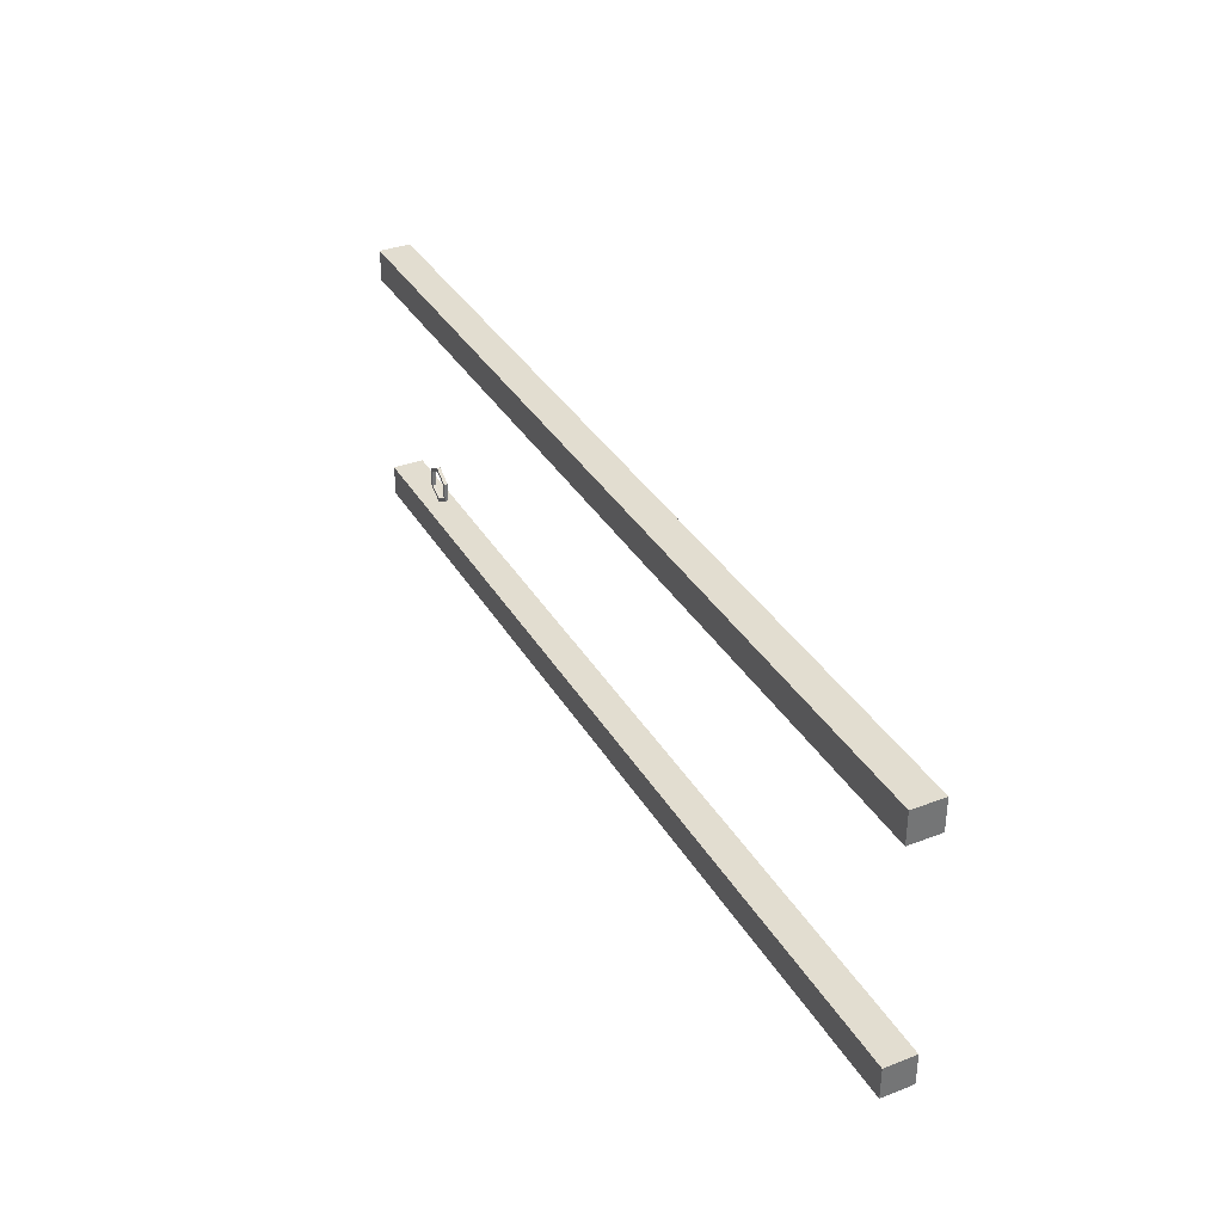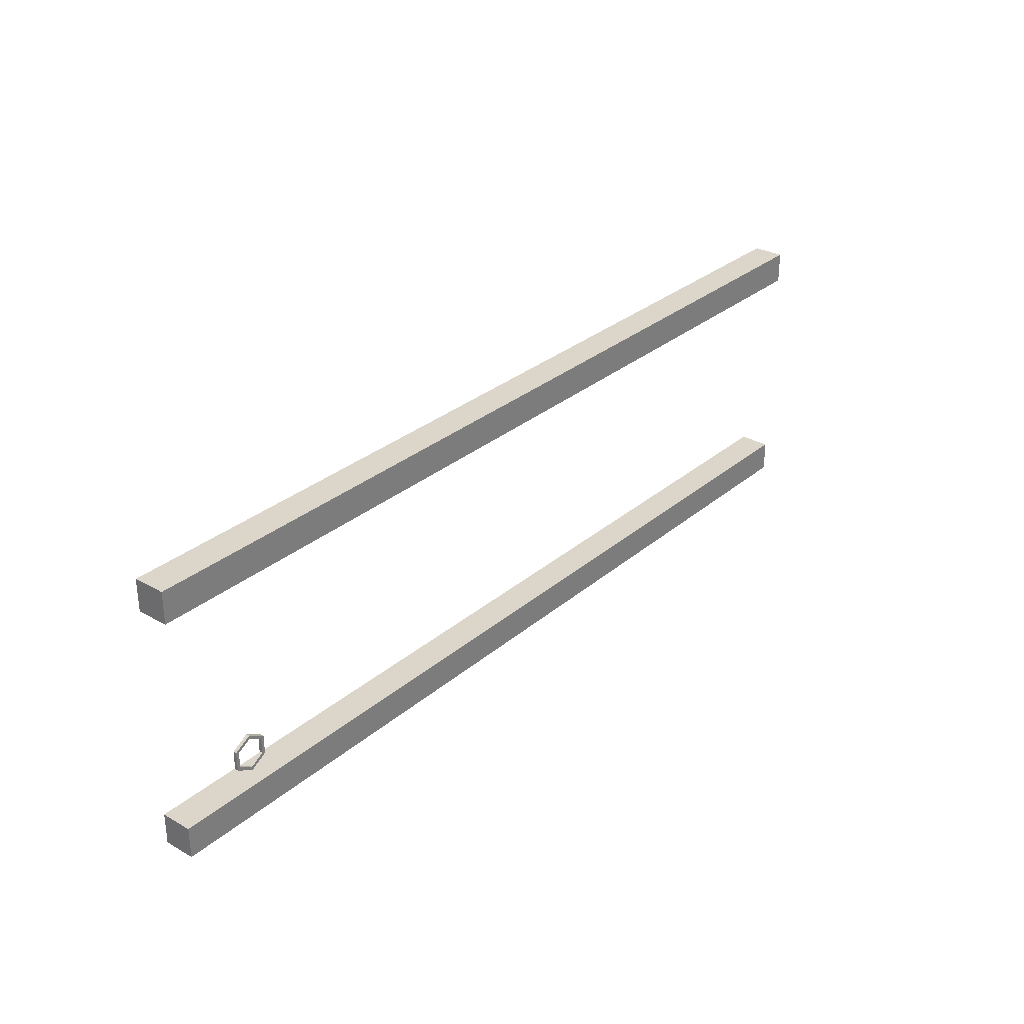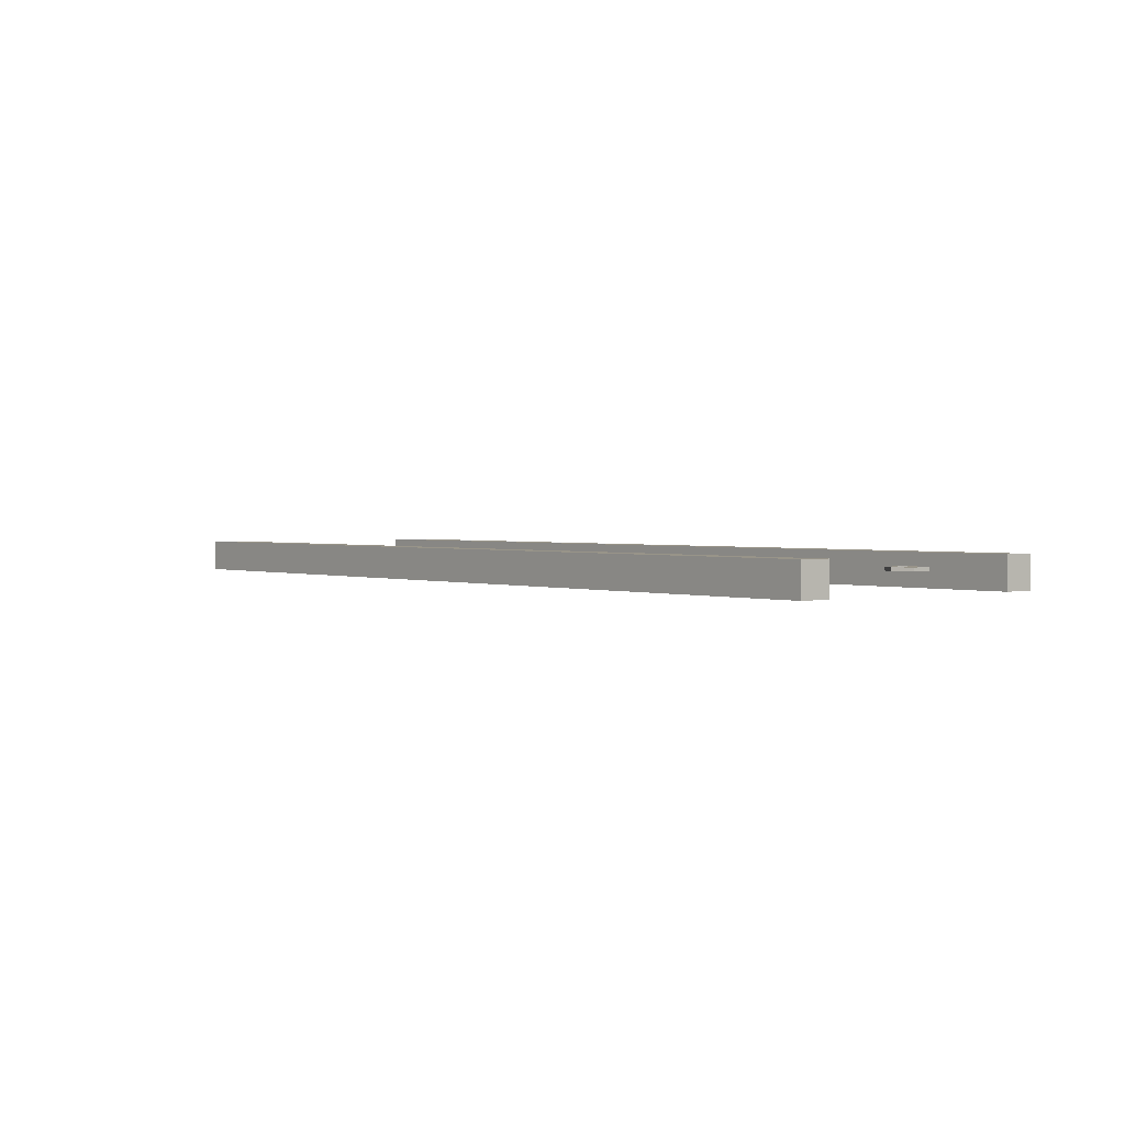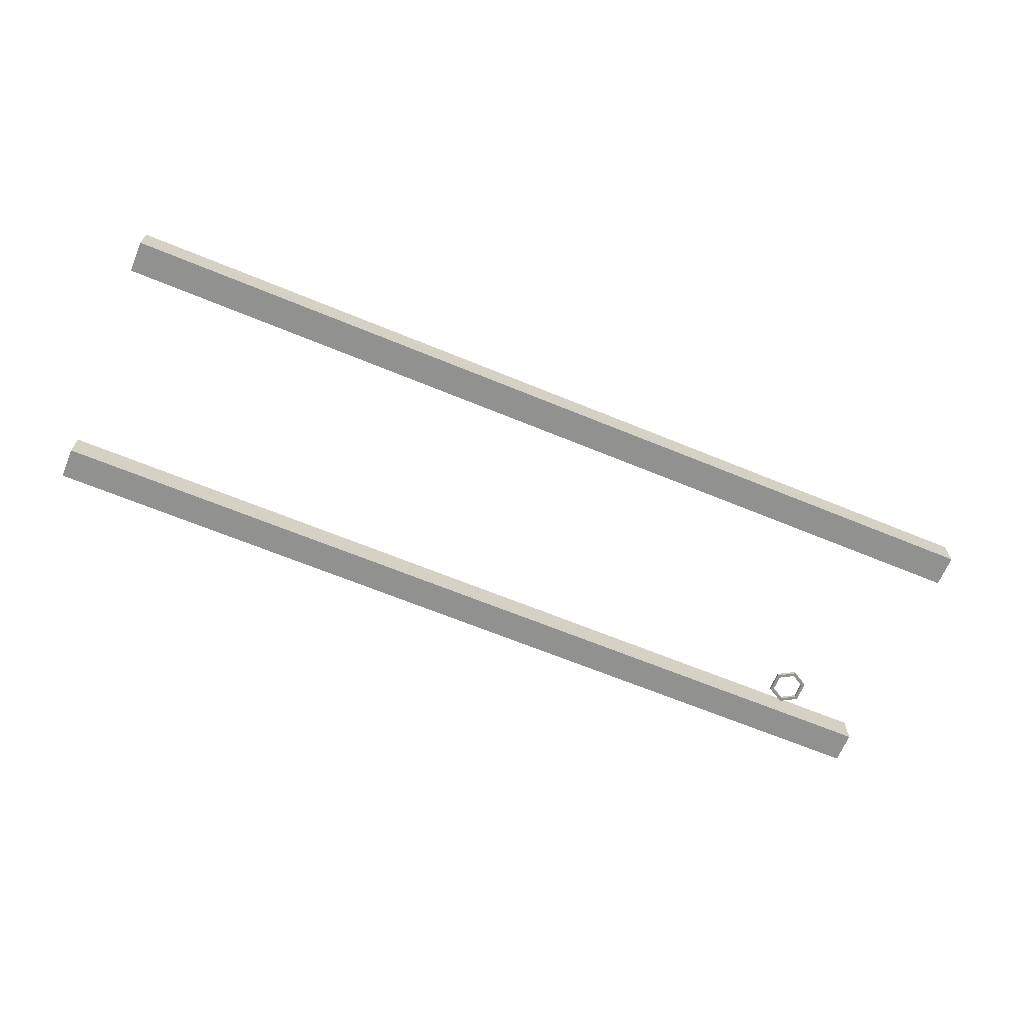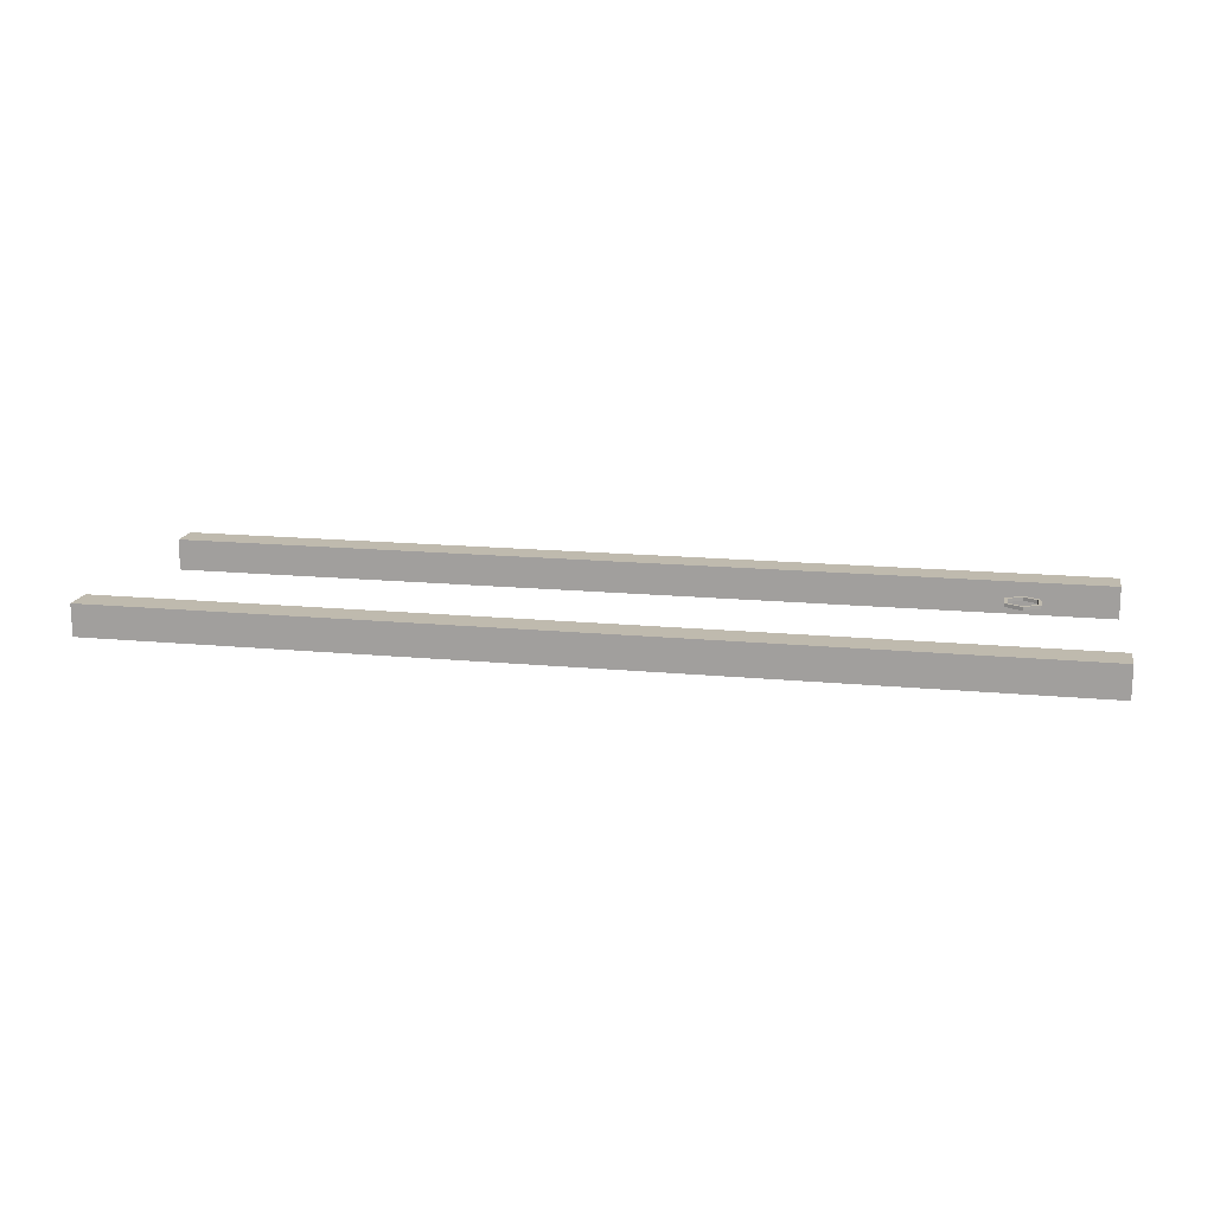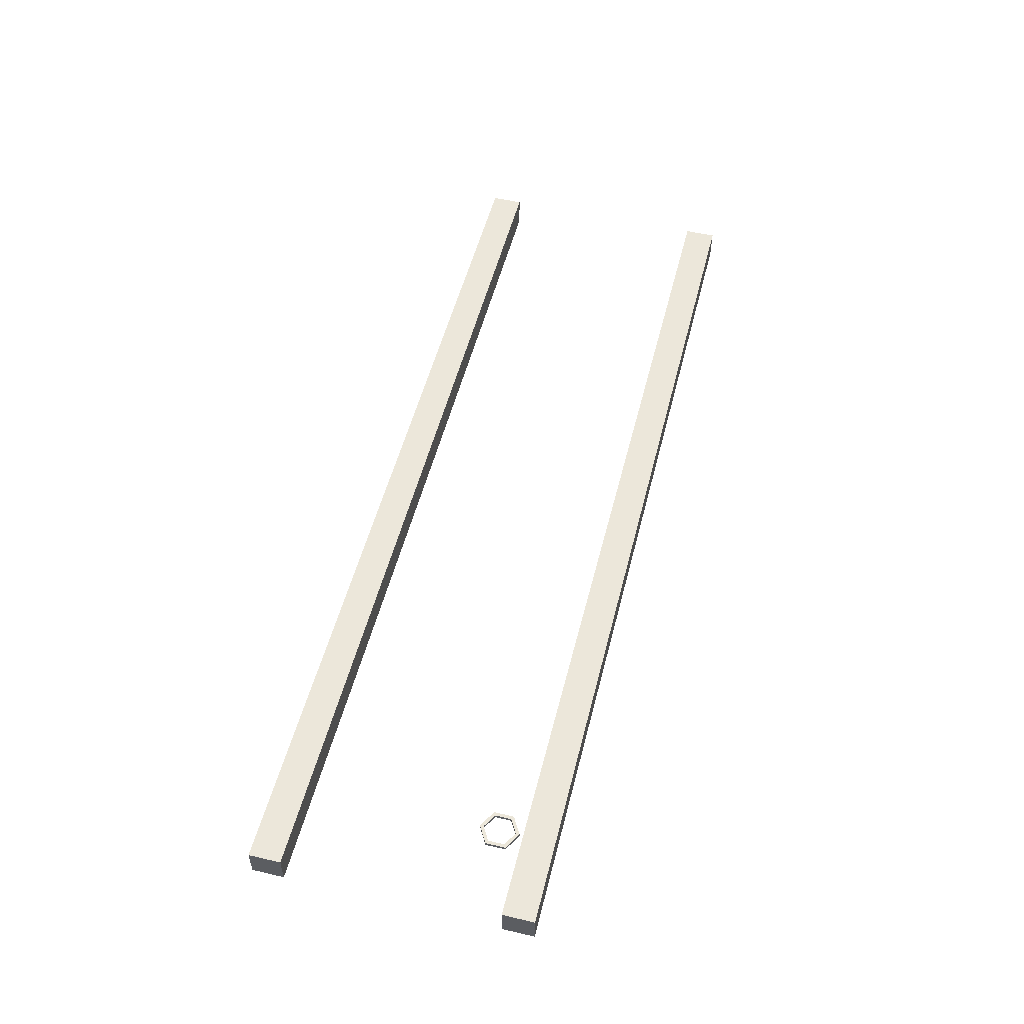
<metadata>
{"format":"obj","ext":"obj","renderer":"f3d","projection":"perspective","resolution":1024,"background":"white","views":[{"elev":35.4,"azim":63.1,"up":"+Y"},{"elev":30.0,"azim":-50.6,"up":"+Y"},{"elev":1.7,"azim":-128.4,"up":"+Z"},{"elev":-65.9,"azim":157.5,"up":"+Z"},{"elev":15.7,"azim":-168.6,"up":"+Z"},{"elev":52.7,"azim":-75.9,"up":"+Z"}]}
</metadata>
<code>
o BoxDown
v 14.75 0.5 0.5
v 14.75 0.5 -0.5
v 14.75 -0.5 0.5
v 14.75 -0.5 -0.5
v -14.75 0.5 -0.5
v -14.75 0.5 0.5
v -14.75 -0.5 -0.5
v -14.75 -0.5 0.5
v -14.75 0.5 -0.5
v 14.75 0.5 -0.5
v -14.75 0.5 0.5
v 14.75 0.5 0.5
v -14.75 -0.5 0.5
v 14.75 -0.5 0.5
v -14.75 -0.5 -0.5
v 14.75 -0.5 -0.5
v -14.75 0.5 0.5
v 14.75 0.5 0.5
v -14.75 -0.5 0.5
v 14.75 -0.5 0.5
v 14.75 0.5 -0.5
v -14.75 0.5 -0.5
v 14.75 -0.5 -0.5
v -14.75 -0.5 -0.5
f 1 3 2
f 3 4 2
f 5 7 6
f 7 8 6
f 9 11 10
f 11 12 10
f 13 15 14
f 15 16 14
f 17 19 18
f 19 20 18
f 21 23 22
f 23 24 22
o BoxTop
v 14.75 8.292 0.5
v 14.75 8.292 -0.5
v 14.75 7.292 0.5
v 14.75 7.292 -0.5
v -14.75 8.292 -0.5
v -14.75 8.292 0.5
v -14.75 7.292 -0.5
v -14.75 7.292 0.5
v -14.75 8.292 -0.5
v 14.75 8.292 -0.5
v -14.75 8.292 0.5
v 14.75 8.292 0.5
v -14.75 7.292 0.5
v 14.75 7.292 0.5
v -14.75 7.292 -0.5
v 14.75 7.292 -0.5
v -14.75 8.292 0.5
v 14.75 8.292 0.5
v -14.75 7.292 0.5
v 14.75 7.292 0.5
v 14.75 8.292 -0.5
v -14.75 8.292 -0.5
v 14.75 7.292 -0.5
v -14.75 7.292 -0.5
f 25 27 26
f 27 28 26
f 29 31 30
f 31 32 30
f 33 35 34
f 35 36 34
f 37 39 38
f 39 40 38
f 41 43 42
f 43 44 42
f 45 47 46
f 47 48 46
o Curve
v -11.93 0.6615 0
v -11.93 0.7789 0
v -11.4 0.9716 0
v -11.93 0.6615 0
v -12.47 0.9716 0
v -11.93 0.7789 0
v -11.93 0.7789 0
v -11.5 1.03 0
v -11.4 0.9716 0
v -11.93 0.7789 0
v -12.47 0.9716 0
v -12.37 1.03 0
v -11.4 0.9716 0
v -11.5 1.03 0
v -11.4 1.591 0
v -12.47 0.9716 0
v -12.47 1.591 0
v -12.37 1.03 0
v -11.5 1.03 0
v -11.5 1.533 0
v -11.4 1.591 0
v -12.37 1.03 0
v -12.47 1.591 0
v -12.37 1.533 0
v -11.5 1.533 0
v -11.93 1.784 0
v -11.4 1.591 0
v -12.37 1.533 0
v -12.47 1.591 0
v -11.93 1.784 0
v -11.4 1.591 0
v -11.93 1.784 0
v -11.93 1.901 0
v -12.47 1.591 0
v -11.93 1.901 0
v -11.93 1.784 0
v -11.93 0.7789 0.1101
v -11.93 0.6615 0.1101
v -11.4 0.9716 0.1101
v -12.47 0.9716 0.1101
v -11.93 0.6615 0.1101
v -11.93 0.7789 0.1101
v -11.5 1.03 0.1101
v -11.93 0.7789 0.1101
v -11.4 0.9716 0.1101
v -12.47 0.9716 0.1101
v -11.93 0.7789 0.1101
v -12.37 1.03 0.1101
v -11.5 1.03 0.1101
v -11.4 0.9716 0.1101
v -11.4 1.591 0.1101
v -12.47 1.591 0.1101
v -12.47 0.9716 0.1101
v -12.37 1.03 0.1101
v -11.5 1.533 0.1101
v -11.5 1.03 0.1101
v -11.4 1.591 0.1101
v -12.47 1.591 0.1101
v -12.37 1.03 0.1101
v -12.37 1.533 0.1101
v -11.93 1.784 0.1101
v -11.5 1.533 0.1101
v -11.4 1.591 0.1101
v -12.47 1.591 0.1101
v -12.37 1.533 0.1101
v -11.93 1.784 0.1101
v -11.93 1.784 0.1101
v -11.4 1.591 0.1101
v -11.93 1.901 0.1101
v -11.93 1.901 0.1101
v -12.47 1.591 0.1101
v -11.93 1.784 0.1101
v -11.5 1.533 0.1101
v -11.93 1.784 0.1101
v -11.93 1.784 0
v -11.5 1.533 0
v -11.5 1.533 0.1101
v -11.93 1.784 0
v -12.37 1.03 0.1101
v -11.93 0.7789 0.1101
v -11.93 0.7789 0
v -12.37 1.03 0
v -12.37 1.03 0.1101
v -11.93 0.7789 0
v -11.93 0.7789 0.1101
v -11.5 1.03 0.1101
v -11.5 1.03 0
v -11.93 0.7789 0
v -11.93 0.7789 0.1101
v -11.5 1.03 0
v -12.47 0.9716 0.1101
v -12.47 1.591 0.1101
v -12.47 1.591 0
v -12.47 0.9716 0
v -12.47 0.9716 0.1101
v -12.47 1.591 0
v -11.93 1.784 0.1101
v -12.37 1.533 0.1101
v -12.37 1.533 0
v -11.93 1.784 0
v -11.93 1.784 0.1101
v -12.37 1.533 0
v -11.93 0.6615 0.1101
v -12.47 0.9716 0.1101
v -12.47 0.9716 0
v -11.93 0.6615 0
v -11.93 0.6615 0.1101
v -12.47 0.9716 0
v -12.37 1.533 0.1101
v -12.37 1.03 0.1101
v -12.37 1.03 0
v -12.37 1.533 0
v -12.37 1.533 0.1101
v -12.37 1.03 0
v -11.5 1.03 0.1101
v -11.5 1.533 0.1101
v -11.5 1.533 0
v -11.5 1.03 0
v -11.5 1.03 0.1101
v -11.5 1.533 0
v -11.4 1.591 0.1101
v -11.4 0.9716 0.1101
v -11.4 0.9716 0
v -11.4 1.591 0
v -11.4 1.591 0.1101
v -11.4 0.9716 0
v -12.47 1.591 0.1101
v -11.93 1.901 0.1101
v -11.93 1.901 0
v -12.47 1.591 0
v -12.47 1.591 0.1101
v -11.93 1.901 0
v -11.4 0.9716 0.1101
v -11.93 0.6615 0.1101
v -11.93 0.6615 0
v -11.4 0.9716 0
v -11.4 0.9716 0.1101
v -11.93 0.6615 0
v -11.93 1.901 0.1101
v -11.4 1.591 0.1101
v -11.4 1.591 0
v -11.93 1.901 0
v -11.93 1.901 0.1101
v -11.4 1.591 0
f 49 50 51
f 52 53 54
f 55 56 57
f 58 59 60
f 61 62 63
f 64 65 66
f 67 68 69
f 70 71 72
f 73 74 75
f 76 77 78
f 79 80 81
f 82 83 84
f 85 86 87
f 88 89 90
f 91 92 93
f 94 95 96
f 97 98 99
f 100 101 102
f 103 104 105
f 106 107 108
f 109 110 111
f 112 113 114
f 115 116 117
f 118 119 120
f 121 122 123
f 124 125 126
f 127 128 129
f 130 131 132
f 133 134 135
f 136 137 138
f 139 140 141
f 142 143 144
f 145 146 147
f 148 149 150
f 151 152 153
f 154 155 156
f 157 158 159
f 160 161 162
f 163 164 165
f 166 167 168
f 169 170 171
f 172 173 174
f 175 176 177
f 178 179 180
f 181 182 183
f 184 185 186
f 187 188 189
f 190 191 192

</code>
